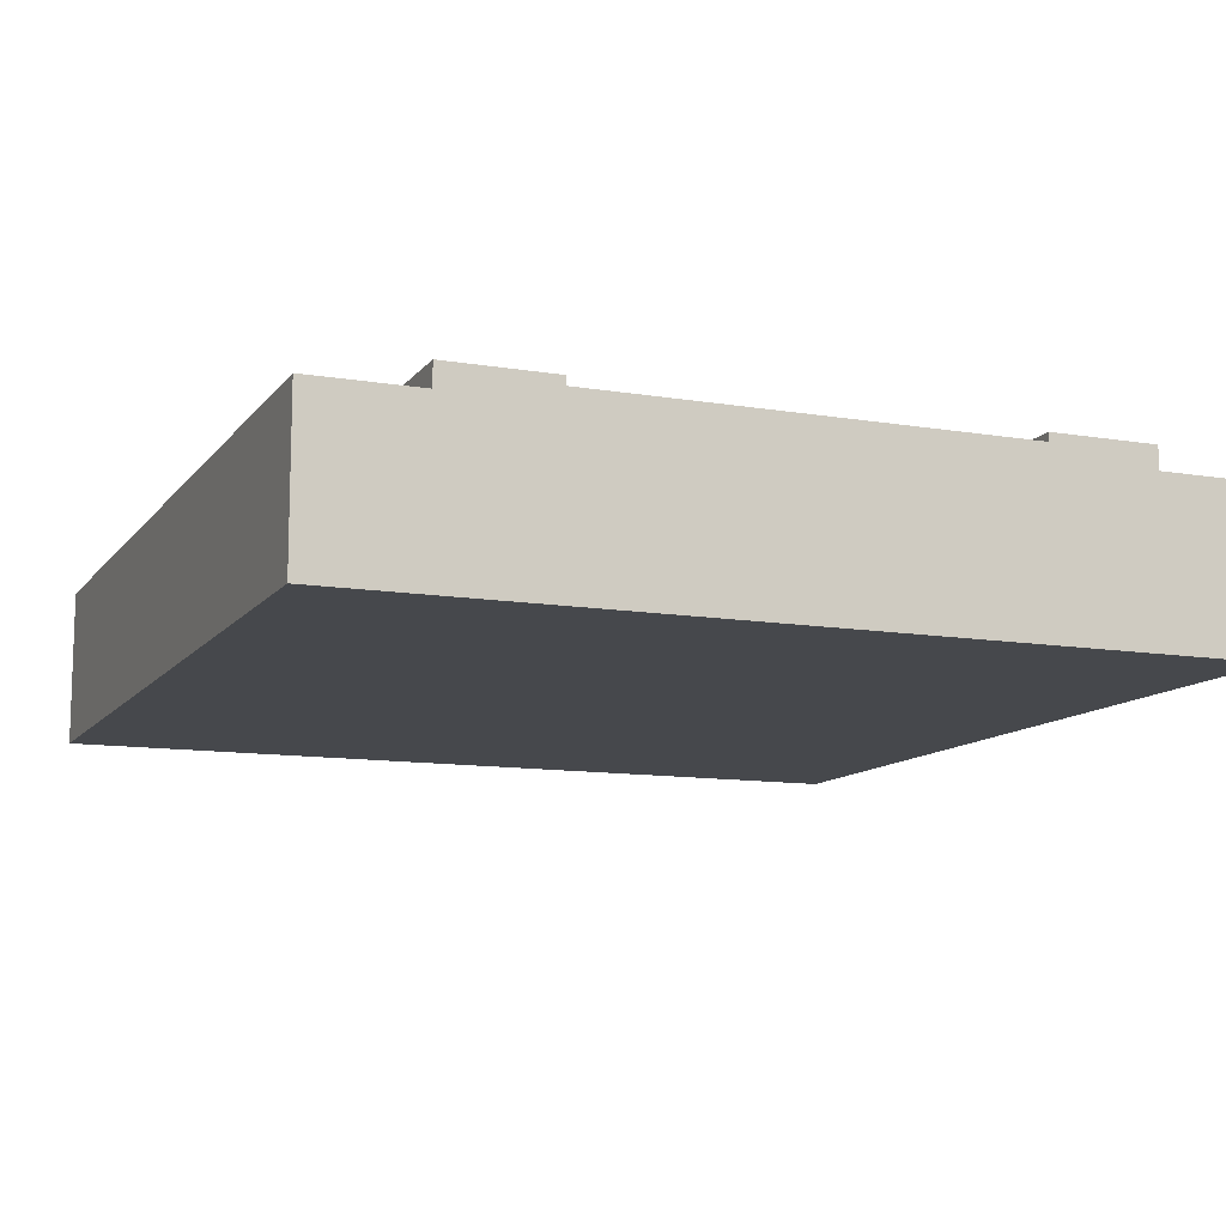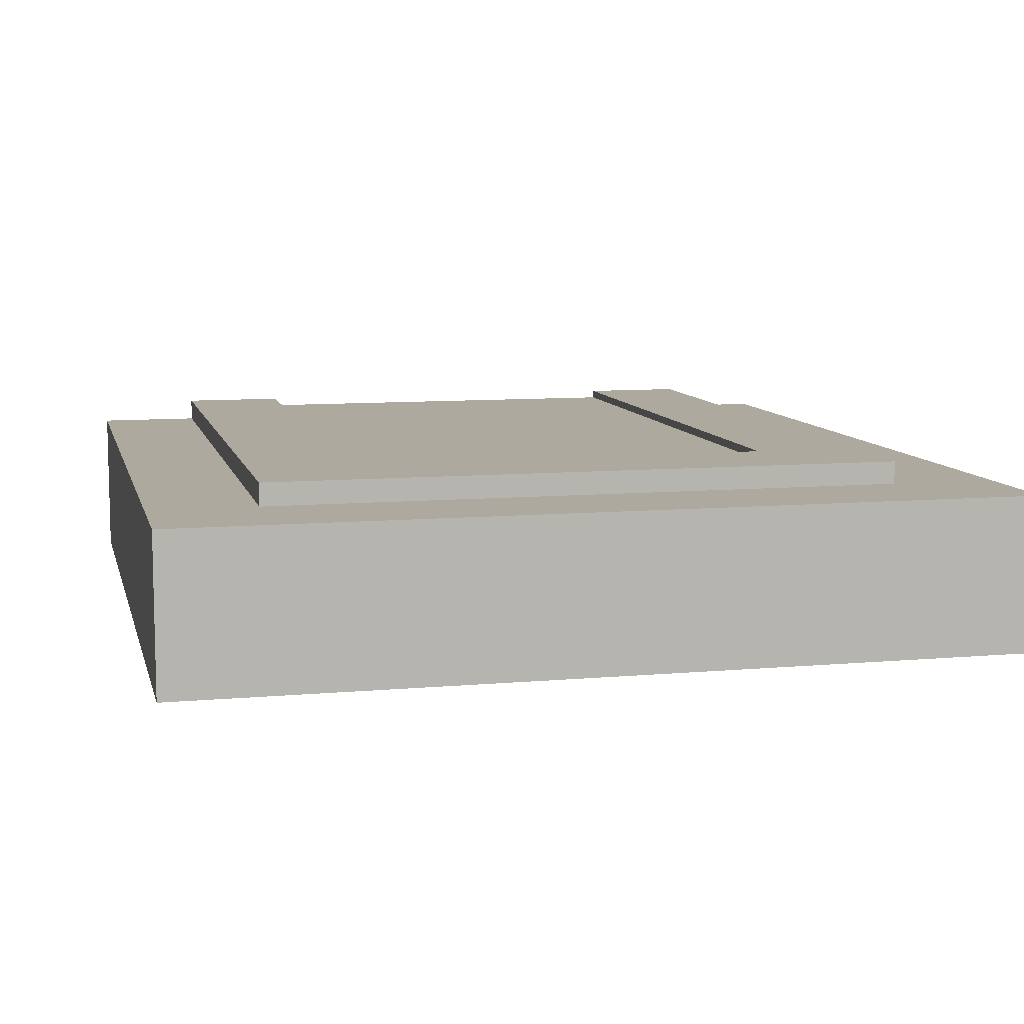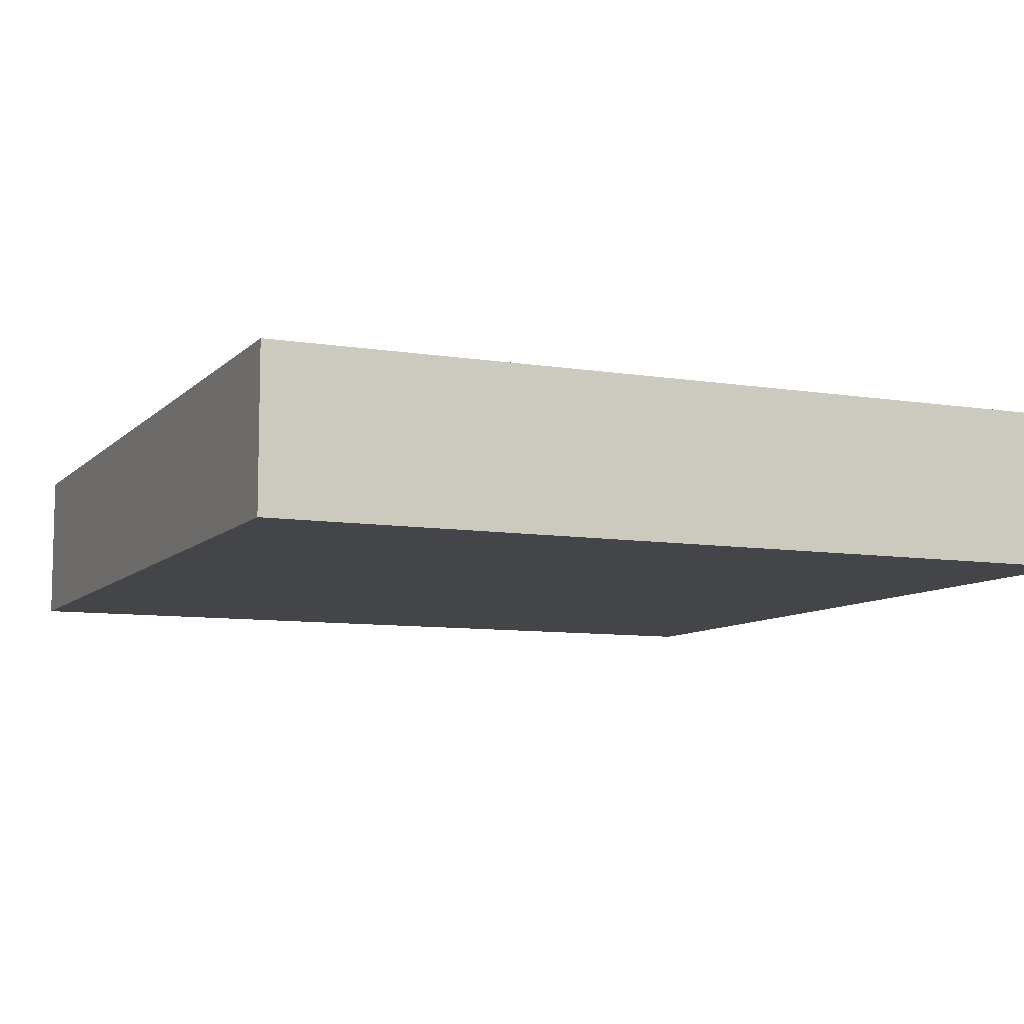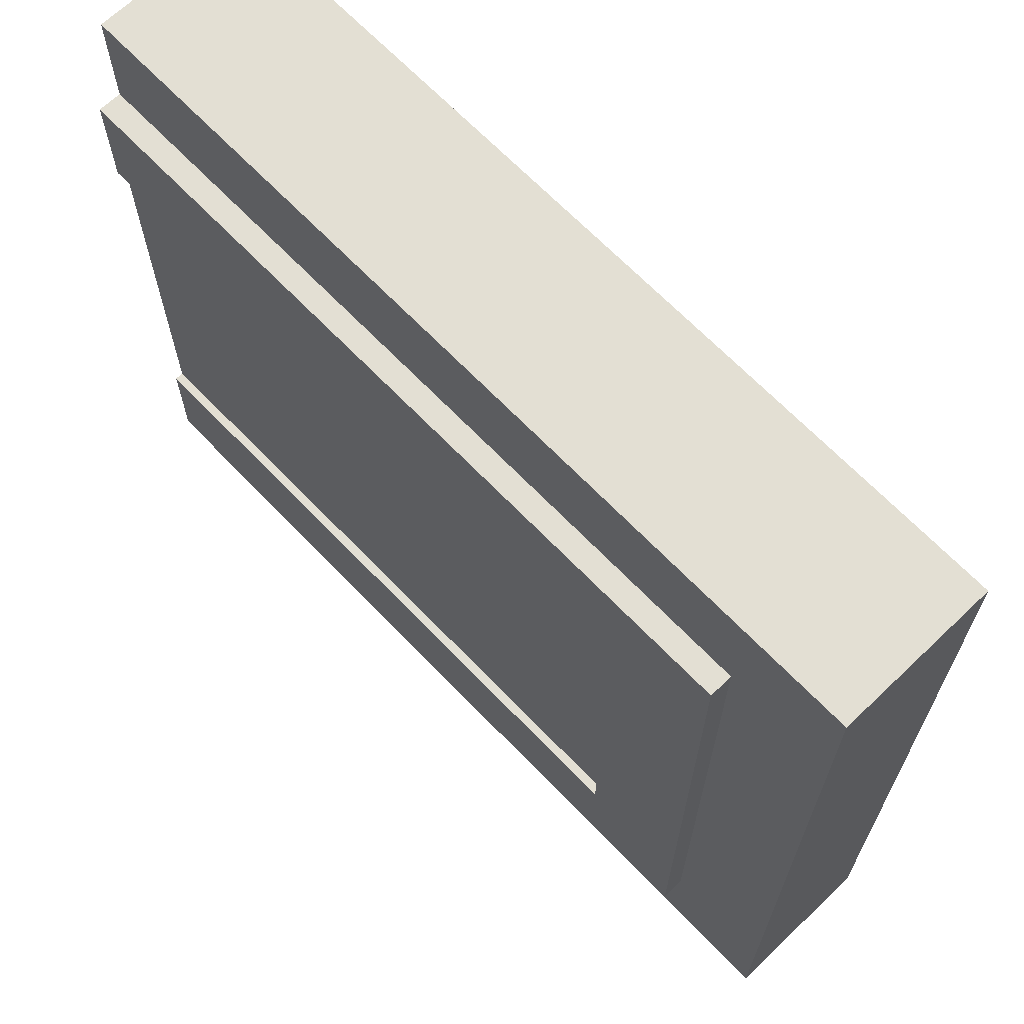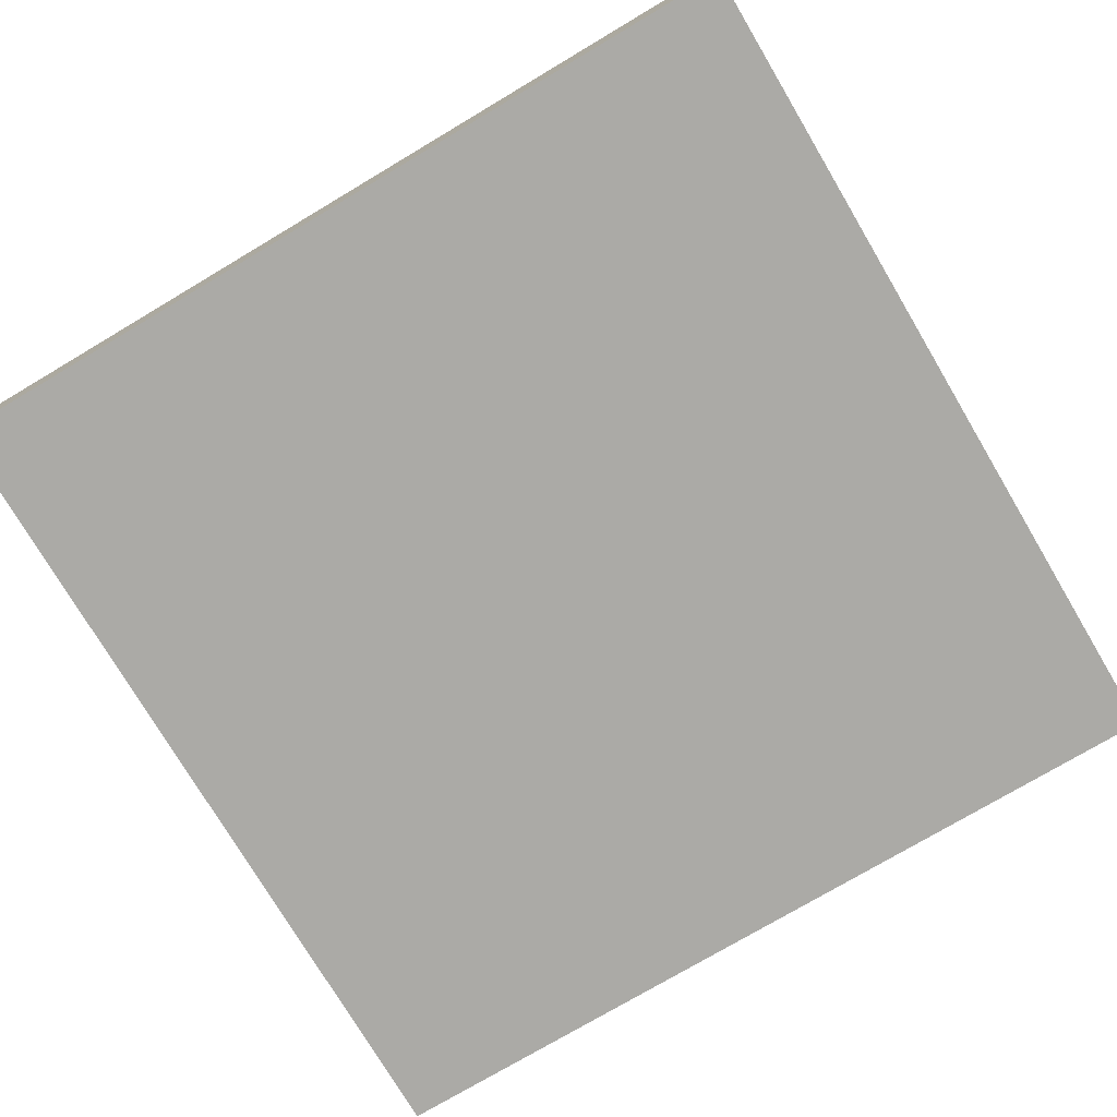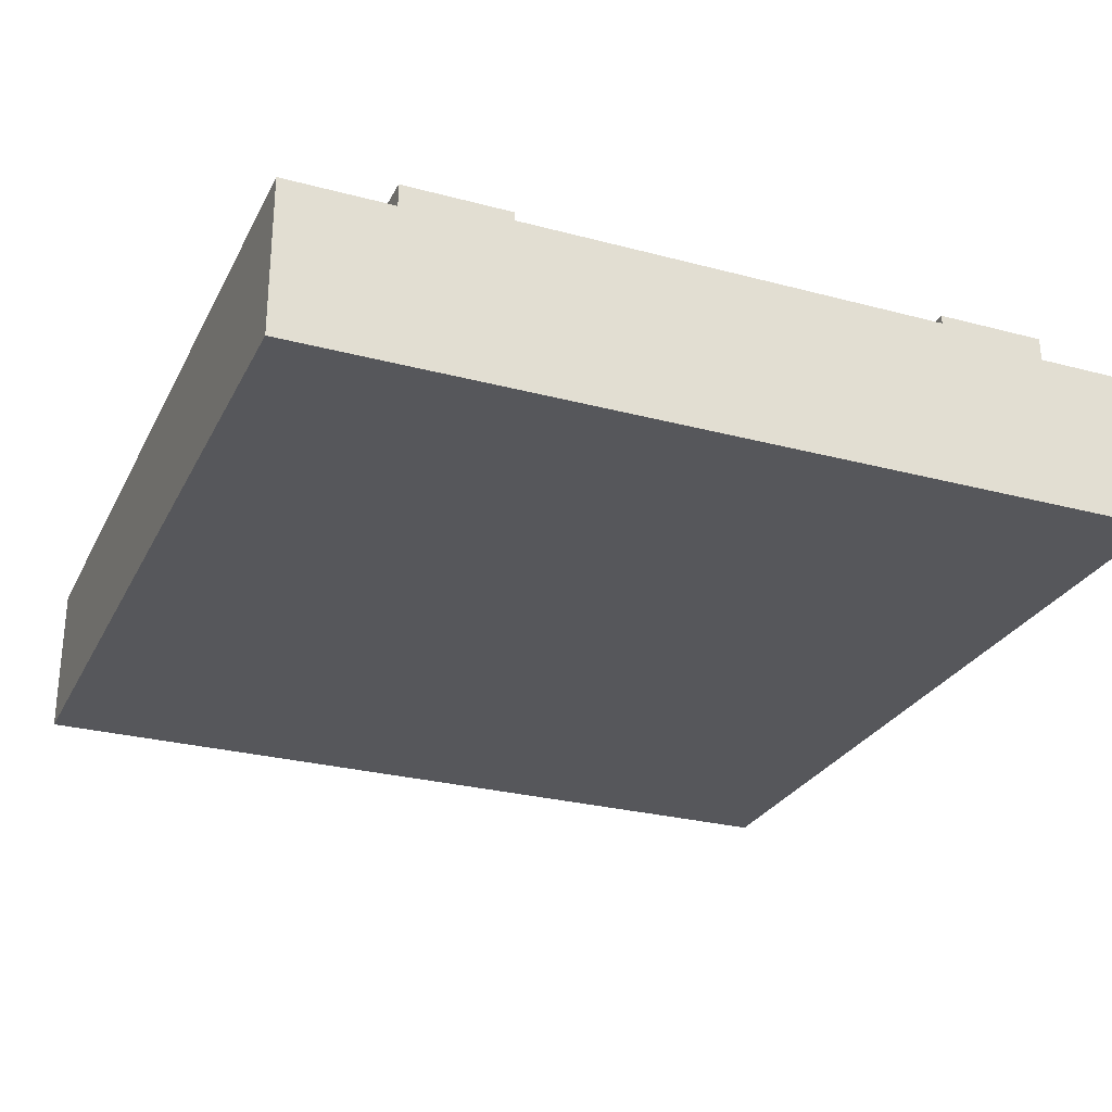
<metadata>
{"format":"obj","ext":"obj","renderer":"f3d","projection":"perspective","resolution":1024,"background":"white","views":[{"elev":-11.3,"azim":67.7,"up":"+Y"},{"elev":9.1,"azim":-103.4,"up":"+Y"},{"elev":-8.6,"azim":-113.9,"up":"+Y"},{"elev":67.0,"azim":-133.8,"up":"+Z"},{"elev":-75.9,"azim":-149.3,"up":"+Y"},{"elev":-27.4,"azim":67.7,"up":"+Y"}]}
</metadata>
<code>
o roadTile_038
v 0.75 0.6 -0.75
v 0.75 0.6 -2.25
v 0.75 0.63 -2.25
v 0.75 0.63 -0.75
v 3 0.6 -2.25
v 3 0.6 -0.75
v 3 0.63 -2.25
v 3 0.63 -2.625
v 0.375 0.63 -2.625
v 0.375 0.63 -0.375
v 3 0.63 -0.375
v 3 0.63 -0.75
v 3 0 -0.375
v 3 0 -2.625
v 3 0.55 -2.625
v 3 0.3 -2.25
v 3 0.3 -0.75
v 3 0.55 -0.375
v 3 0 -1e-06
v -0 0 -0
v -0 0 -3
v 3 0 -3
v 3 0.55 -1e-06
v 0.375 0.55 -0.375
v 0.375 0.55 -2.625
v 3 0.55 -3
v -0 0.55 -3
v -0 0.55 -0
f 2 4 1
f 3 5 7
f 4 3 9
f 13 14 17
f 10 18 11
f 9 24 10
f 8 25 9
f 4 6 1
f 2 3 4
f 3 2 5
f 3 7 8
f 10 11 4
f 11 12 4
f 3 8 9
f 10 4 9
f 14 15 16
f 15 8 5
f 16 15 5
f 8 7 5
f 11 18 6
f 18 13 17
f 6 12 11
f 17 6 18
f 14 16 17
f 10 24 18
f 9 25 24
f 8 15 25
f 4 12 6
f 2 6 5
f 17 5 6
f 2 1 6
f 17 16 5
f 21 22 14
f 13 23 19
f 25 27 28
f 15 22 26
f 21 26 22
f 20 27 21
f 19 28 20
f 14 13 21
f 13 19 20
f 21 13 20
f 13 18 23
f 23 18 24
f 25 15 26
f 28 23 24
f 25 26 27
f 28 24 25
f 15 14 22
f 21 27 26
f 20 28 27
f 19 23 28

</code>
